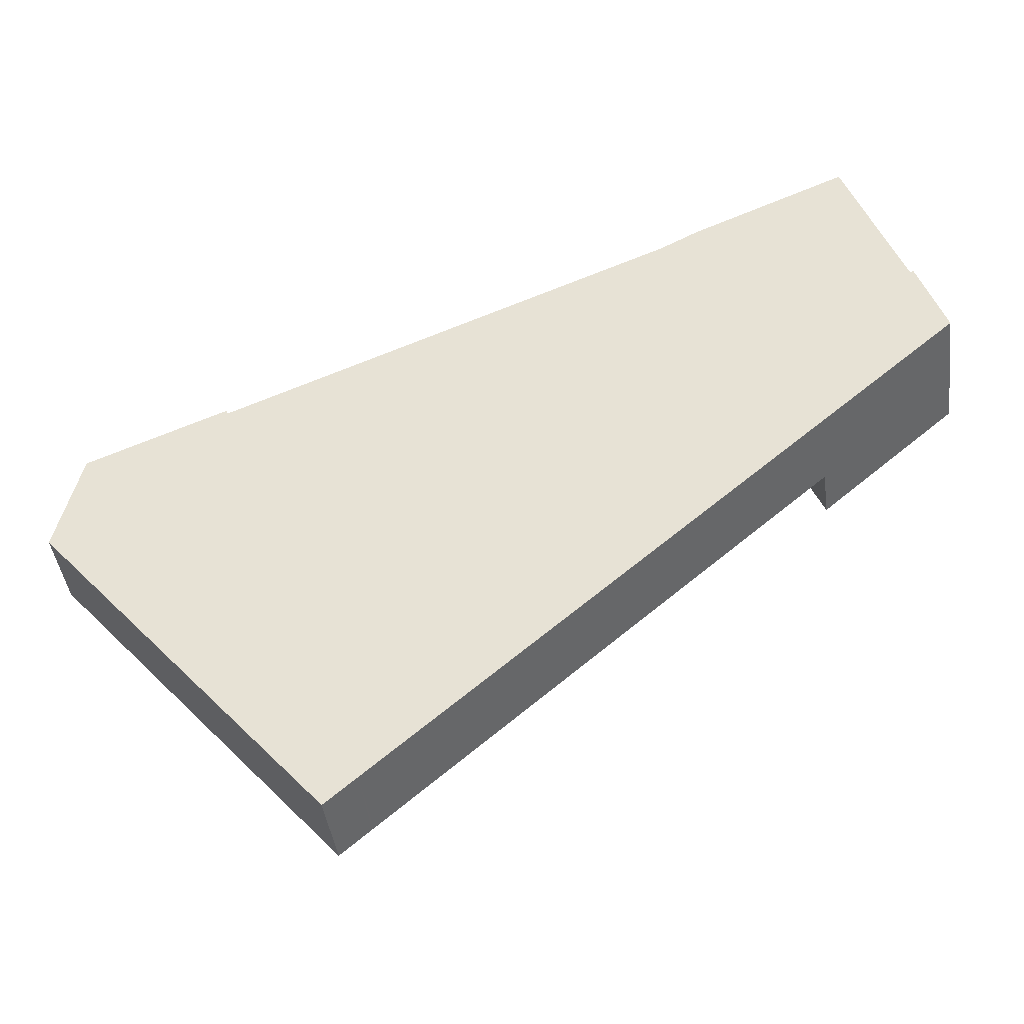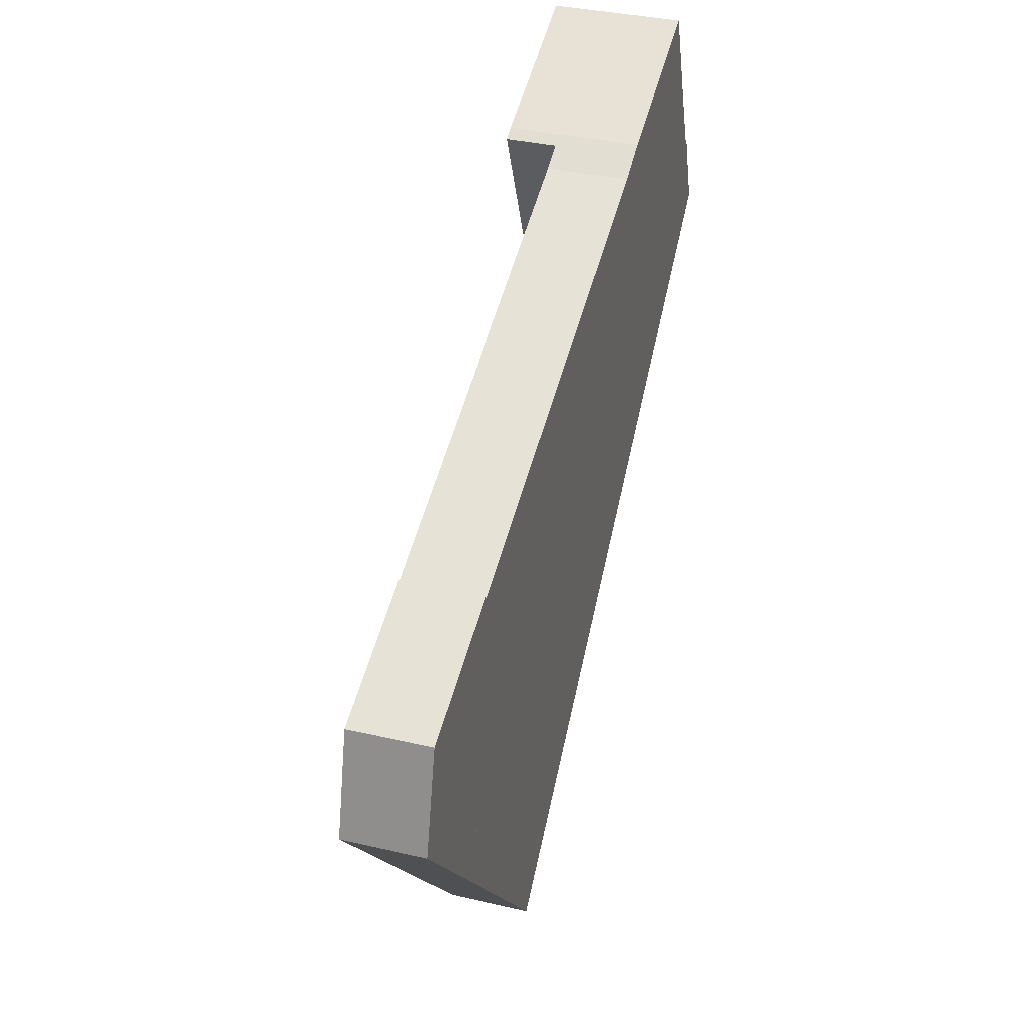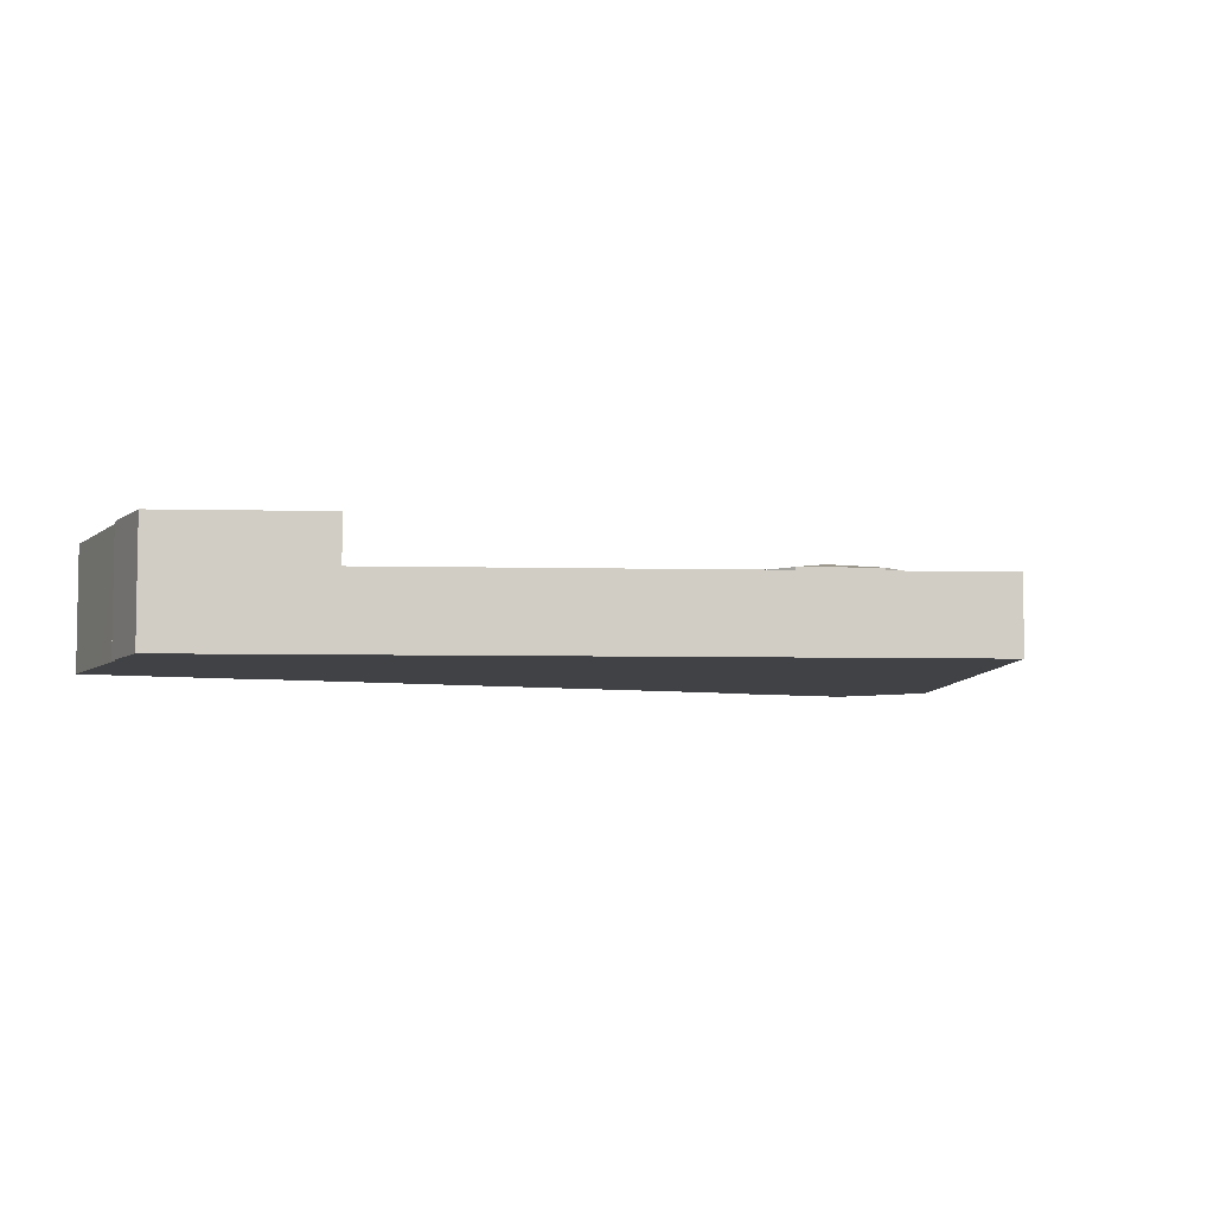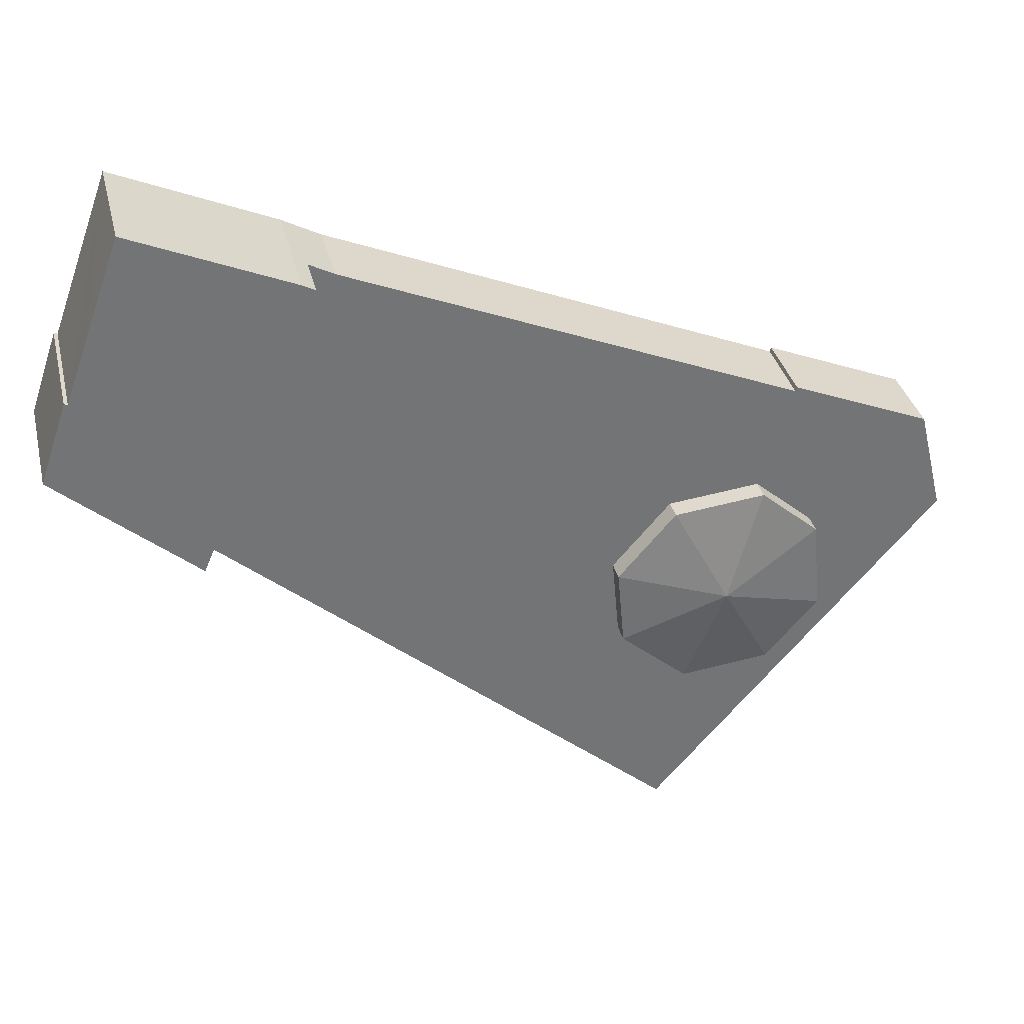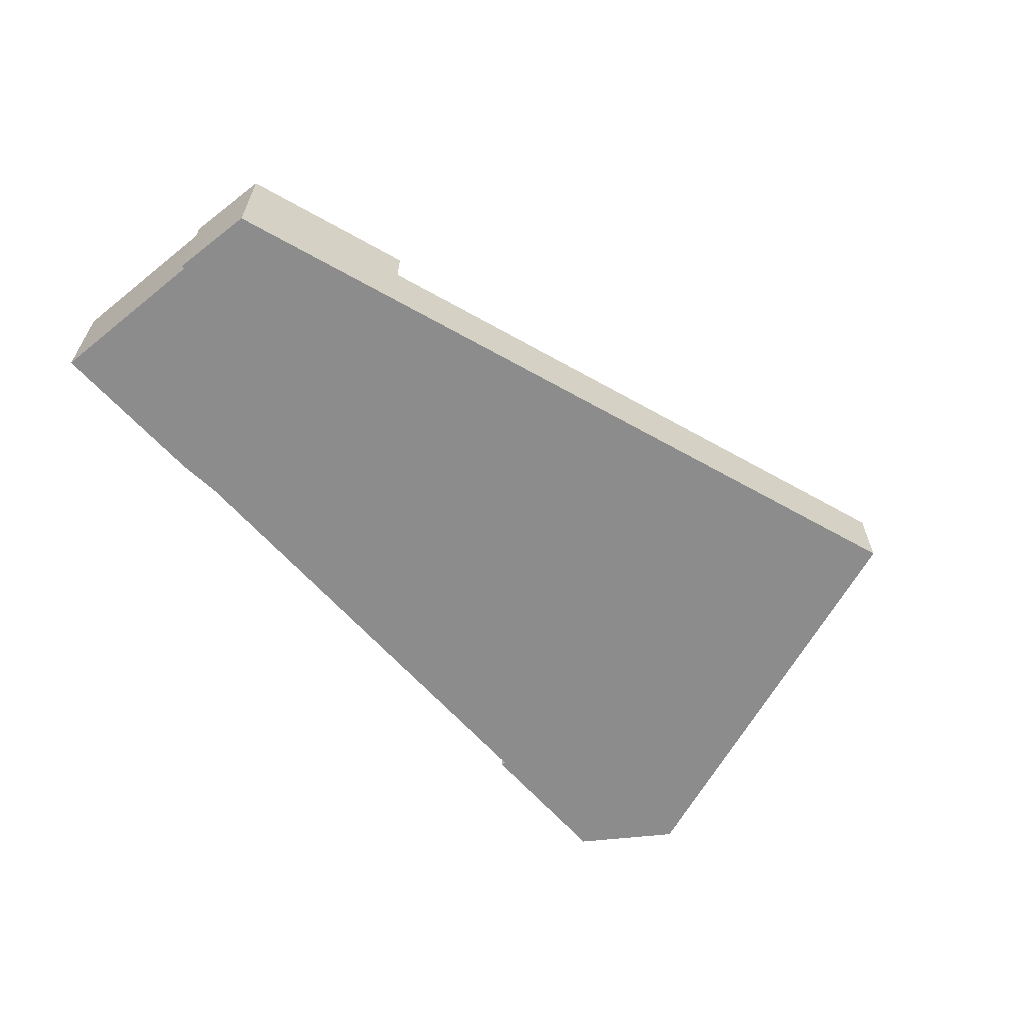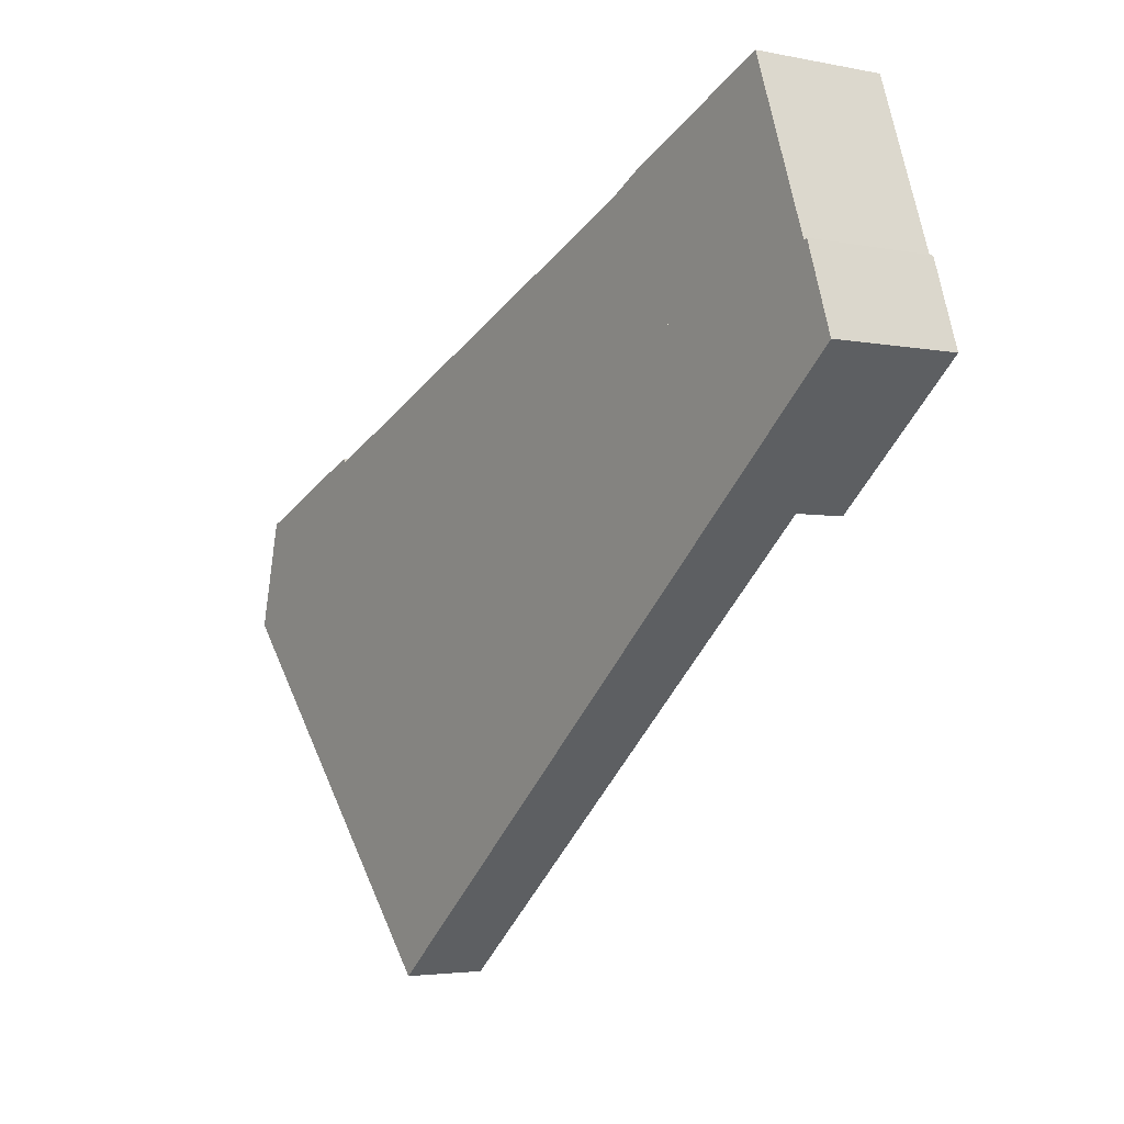
<metadata>
{"format":"obj","ext":"obj","renderer":"f3d","projection":"perspective","resolution":1024,"background":"white","views":[{"elev":-41.9,"azim":7.5,"up":"+Z"},{"elev":34.9,"azim":-72.7,"up":"+Z"},{"elev":-6.2,"azim":135.3,"up":"+Y"},{"elev":34.2,"azim":166.8,"up":"+Z"},{"elev":-64.2,"azim":109.6,"up":"+Y"},{"elev":-3.5,"azim":55.4,"up":"+Z"}]}
</metadata>
<code>
v  17.7 8.745 -4.26
v  21.67 7.545 3.036
v  25.97 7.545 -1.944
v  14.85 7.545 3.794
v  25.43 7.545 -7.865
v  20.4 7.545 -12.21
v  13.75 7.545 -11.47
v  9.805 7.545 -6.903
v  10.43 7.545 -0.016
v  10.43 9.797e-19 -0.016
v  14.85 -2.323e-16 3.794
v  21.67 -1.859e-16 3.036
v  25.97 1.19e-16 -1.944
v  25.43 4.816e-16 -7.865
v  20.4 7.476e-16 -12.21
v  13.75 7.025e-16 -11.47
v  9.805 4.227e-16 -6.903
v  62.36 9.704 26.96
v  48.88 9.704 26.96
v  60.57 9.704 31.93
v  47.95 9.704 26.47
v  52.53 9.704 15.53
v  63.17 9.704 24.71
v  64.86 9.704 20.01
v  65.12 9.704 20.09
v  67.16 9.704 14.06
v  56.87 9.704 5.18
v  65.12 -1.23e-15 20.09
v  67.16 -8.609e-16 14.06
v  60.57 -1.955e-15 31.93
v  62.36 -1.651e-15 26.96
v  63.17 -1.513e-15 24.71
v  64.86 -1.225e-15 20.01
v  56.87 -3.172e-16 5.18
v  52.53 -9.509e-16 15.53
v  47.95 -1.621e-15 26.47
v  48.88 -1.651e-15 26.96
v  12.28 5.978 11.93
v  12.39 5.978 11.61
v  11.49 5.978 11.61
v  14.75 5.978 -17.08
v  23.93 5.978 -23.26
v  21.73 5.978 -25.16
v  24.04 5.978 -23.16
v  26.71 5.978 -20.86
v  34.86 5.978 -13.82
v  9.501 5.978 -11
v  9.439 5.978 -10.93
v  4.463 5.978 -5.167
v  35.64 5.978 -13.14
v  44.82 5.978 -5.217
v  0 5.978 3.66e-16
v  0.843 5.978 3.472
v  50.65 5.978 -0.184
v  1.287 5.978 5.301
v  1.868 5.978 7.697
v  56.87 5.978 5.18
v  52.53 5.978 15.53
v  13.77 5.978 12.18
v  27.78 5.978 17.95
v  34.42 5.978 20.69
v  46.09 5.978 25.5
v  47.95 5.978 26.47
v  21.73 1.54e-15 -25.16
v  14.75 1.046e-15 -17.08
v  9.501 6.736e-16 -11
v  9.439 6.691e-16 -10.93
v  4.463 3.164e-16 -5.167
v  0 0 0
v  0.843 -2.126e-16 3.472
v  1.868 -4.713e-16 7.697
v  1.287 -3.246e-16 5.301
v  11.49 -7.107e-16 11.61
v  12.28 -7.304e-16 11.93
v  12.39 -7.112e-16 11.61
v  13.77 -7.46e-16 12.18
v  27.78 -1.099e-15 17.95
v  34.42 -1.267e-15 20.69
v  46.09 -1.561e-15 25.5
v  50.65 1.127e-17 -0.184
v  44.82 3.194e-16 -5.217
v  35.64 8.048e-16 -13.14
v  34.86 8.461e-16 -13.82
v  26.71 1.277e-15 -20.86
v  24.04 1.418e-15 -23.16
v  23.93 1.424e-15 -23.26
v  10.43 5.978 -0.016
v  14.85 5.978 3.794
v  21.67 5.978 3.036
v  25.97 5.978 -1.944
v  25.43 5.978 -7.865
v  20.4 5.978 -12.21
v  13.75 5.978 -11.47
v  9.805 5.978 -6.903
g defaultobject
f 1 2 3
f 1 4 2
f 1 3 5
f 1 5 6
f 1 6 7
f 1 7 8
f 1 8 9
f 1 9 4
f 10 4 9
f 4 10 11
f 11 2 4
f 2 11 12
f 12 3 2
f 3 12 13
f 13 5 3
f 5 13 14
f 14 6 5
f 6 14 15
f 15 7 6
f 7 15 16
f 17 9 8
f 9 17 10
f 16 8 7
f 8 16 17
f 12 14 13
f 14 12 11
f 14 11 15
f 15 11 10
f 15 10 17
f 15 17 16
f 18 19 20
f 19 18 21
f 21 18 22
f 22 18 23
f 22 23 24
f 22 24 25
f 22 25 26
f 22 26 27
f 28 26 25
f 26 28 29
f 30 18 20
f 18 30 23
f 23 30 24
f 24 30 31
f 24 31 32
f 24 32 33
f 29 27 26
f 27 29 34
f 34 22 27
f 22 34 35
f 22 35 21
f 21 35 36
f 36 19 21
f 19 36 37
f 37 20 19
f 20 37 30
f 33 25 24
f 25 33 28
f 37 31 30
f 31 37 36
f 31 36 35
f 31 35 32
f 32 35 33
f 33 35 34
f 33 34 28
f 28 34 29
f 38 39 40
f 41 42 43
f 42 41 44
f 44 41 45
f 45 41 46
f 46 41 47
f 46 47 48
f 46 48 49
f 46 49 50
f 50 49 51
f 51 49 52
f 51 52 53
f 51 53 54
f 54 53 55
f 54 55 56
f 54 56 57
f 57 56 40
f 57 40 39
f 57 39 58
f 58 39 59
f 58 59 60
f 58 60 61
f 58 61 62
f 58 62 63
f 64 41 43
f 41 64 65
f 41 65 47
f 47 65 66
f 47 66 48
f 48 66 49
f 49 66 67
f 49 67 68
f 49 68 52
f 52 68 69
f 69 53 52
f 53 69 55
f 55 69 56
f 56 69 70
f 56 70 71
f 71 70 72
f 71 40 56
f 40 71 73
f 40 73 38
f 38 73 74
f 75 59 39
f 59 75 60
f 60 75 76
f 60 76 77
f 60 77 61
f 61 77 78
f 61 78 62
f 62 78 79
f 74 39 38
f 39 74 75
f 79 63 62
f 63 79 36
f 36 58 63
f 58 36 35
f 58 35 57
f 57 35 34
f 34 54 57
f 54 34 80
f 54 80 51
f 51 80 81
f 51 81 50
f 50 81 82
f 50 82 46
f 46 82 83
f 46 83 45
f 45 83 84
f 45 84 44
f 44 84 85
f 44 85 42
f 42 85 43
f 43 85 86
f 43 86 64
f 11 87 88
f 87 11 10
f 12 88 89
f 88 12 11
f 13 89 90
f 89 13 12
f 14 90 91
f 90 14 13
f 15 91 92
f 91 15 14
f 16 92 93
f 92 16 15
f 10 94 87
f 94 10 17
f 17 93 94
f 93 17 16
f 72 73 71
f 73 72 70
f 73 70 69
f 73 69 68
f 73 68 67
f 73 67 74
f 74 67 75
f 75 67 76
f 76 67 77
f 77 67 66
f 77 66 65
f 77 65 64
f 77 64 78
f 78 64 86
f 78 86 79
f 79 86 85
f 79 85 84
f 79 84 83
f 79 83 82
f 79 82 81
f 79 81 36
f 36 81 35
f 35 81 80
f 35 80 34

</code>
